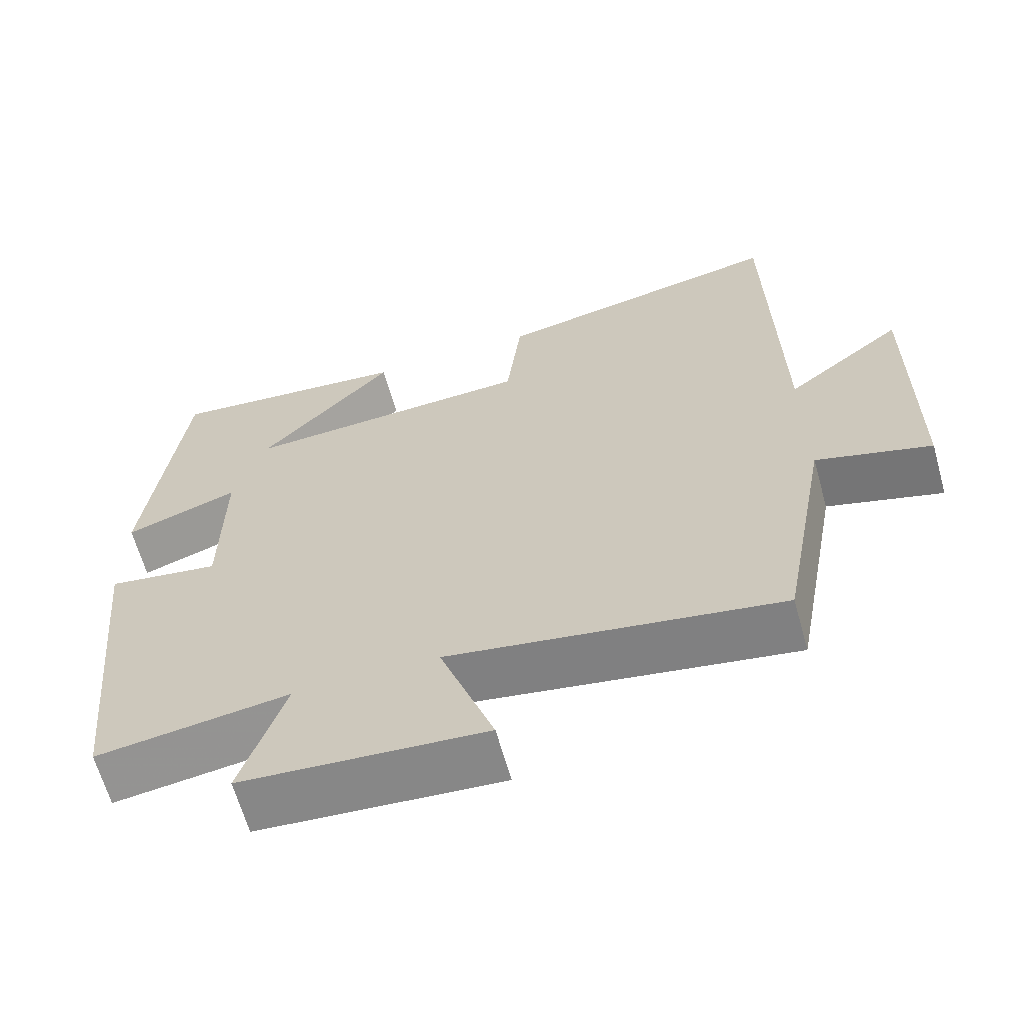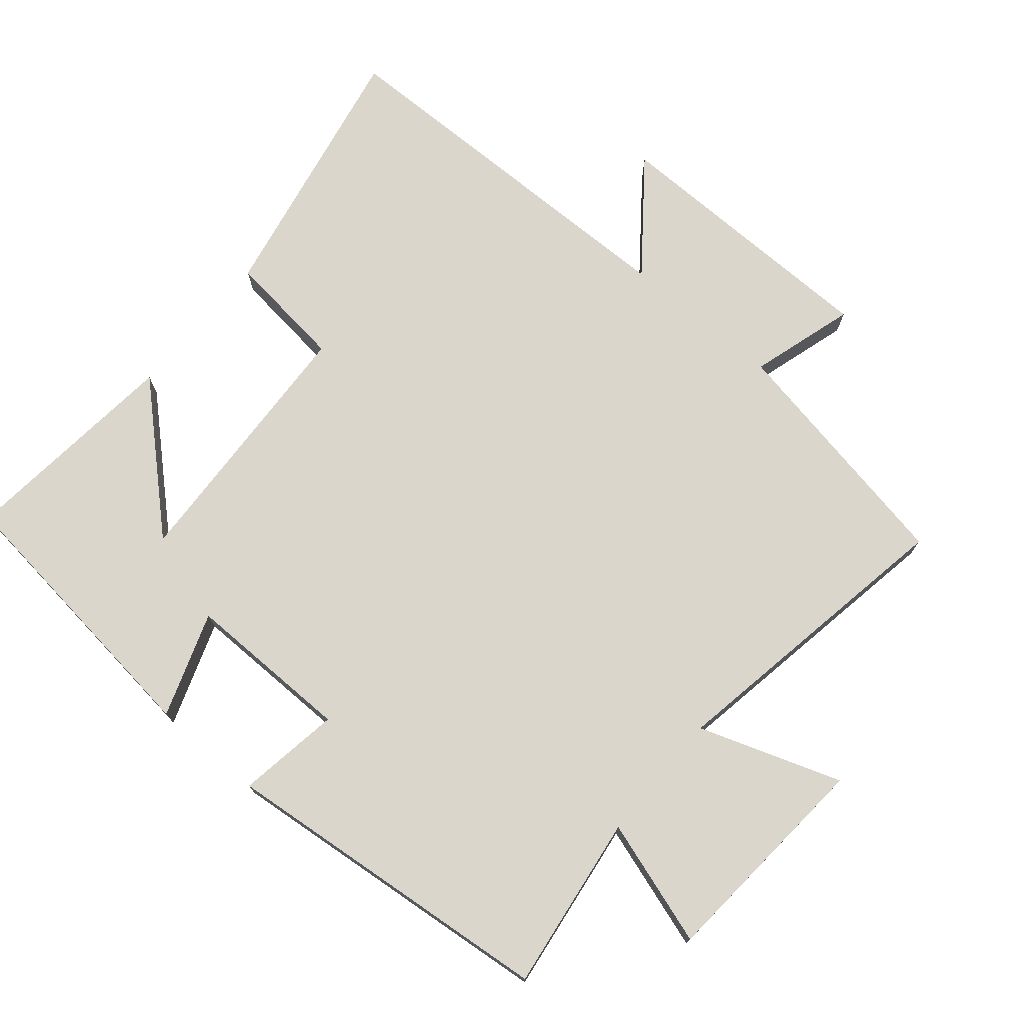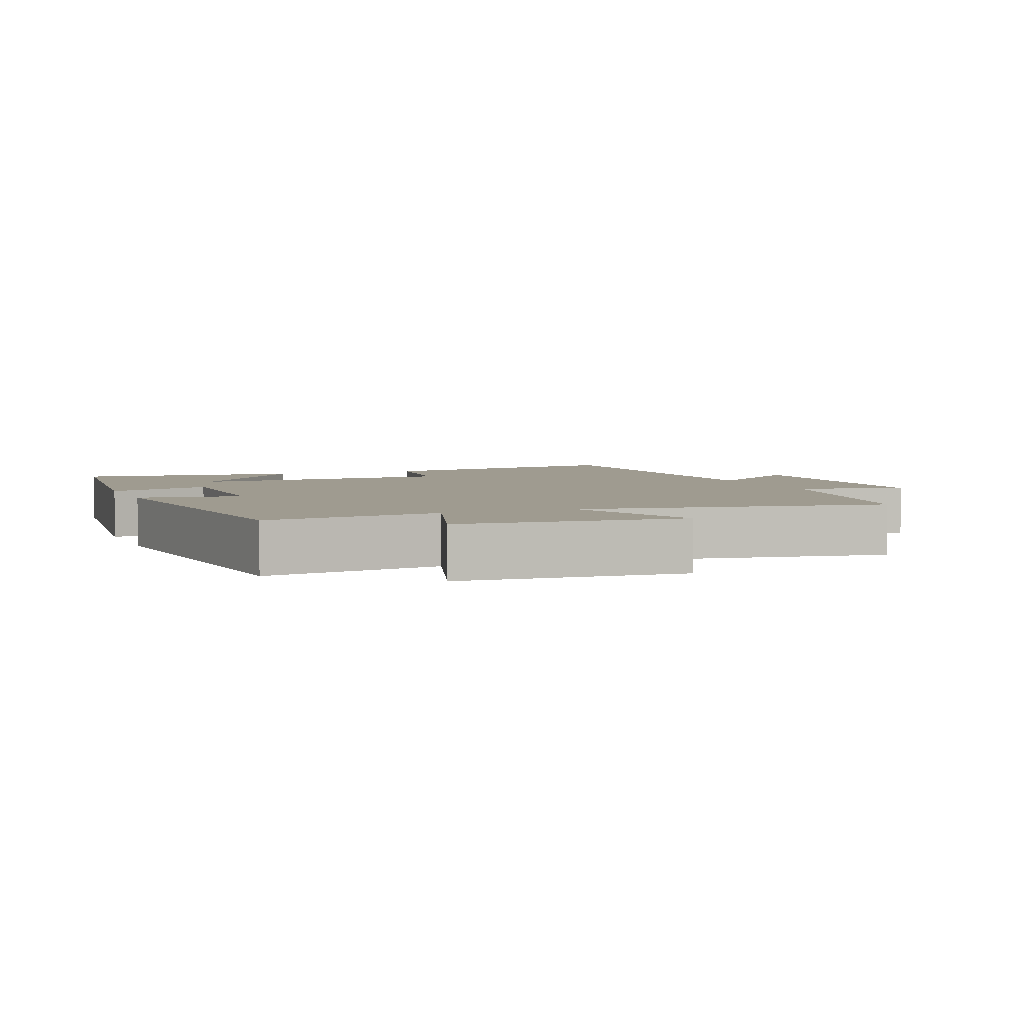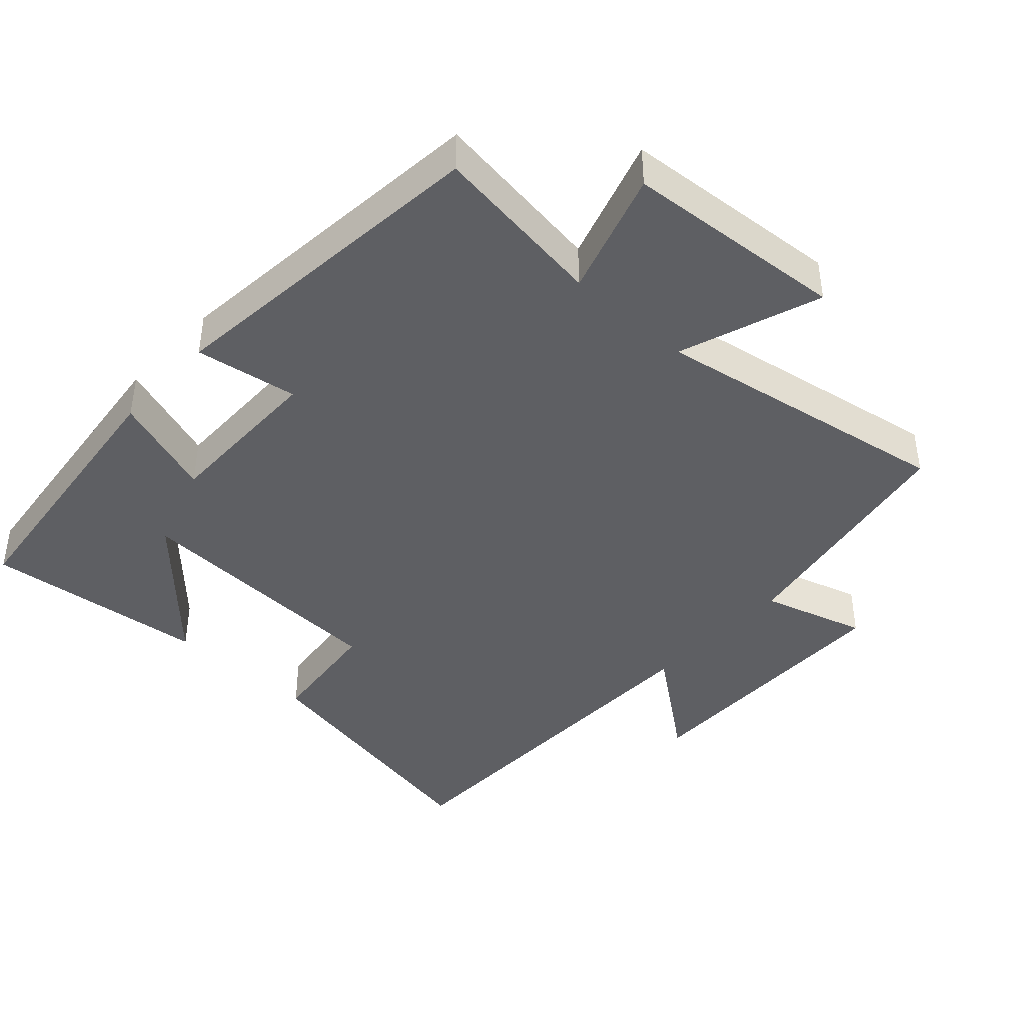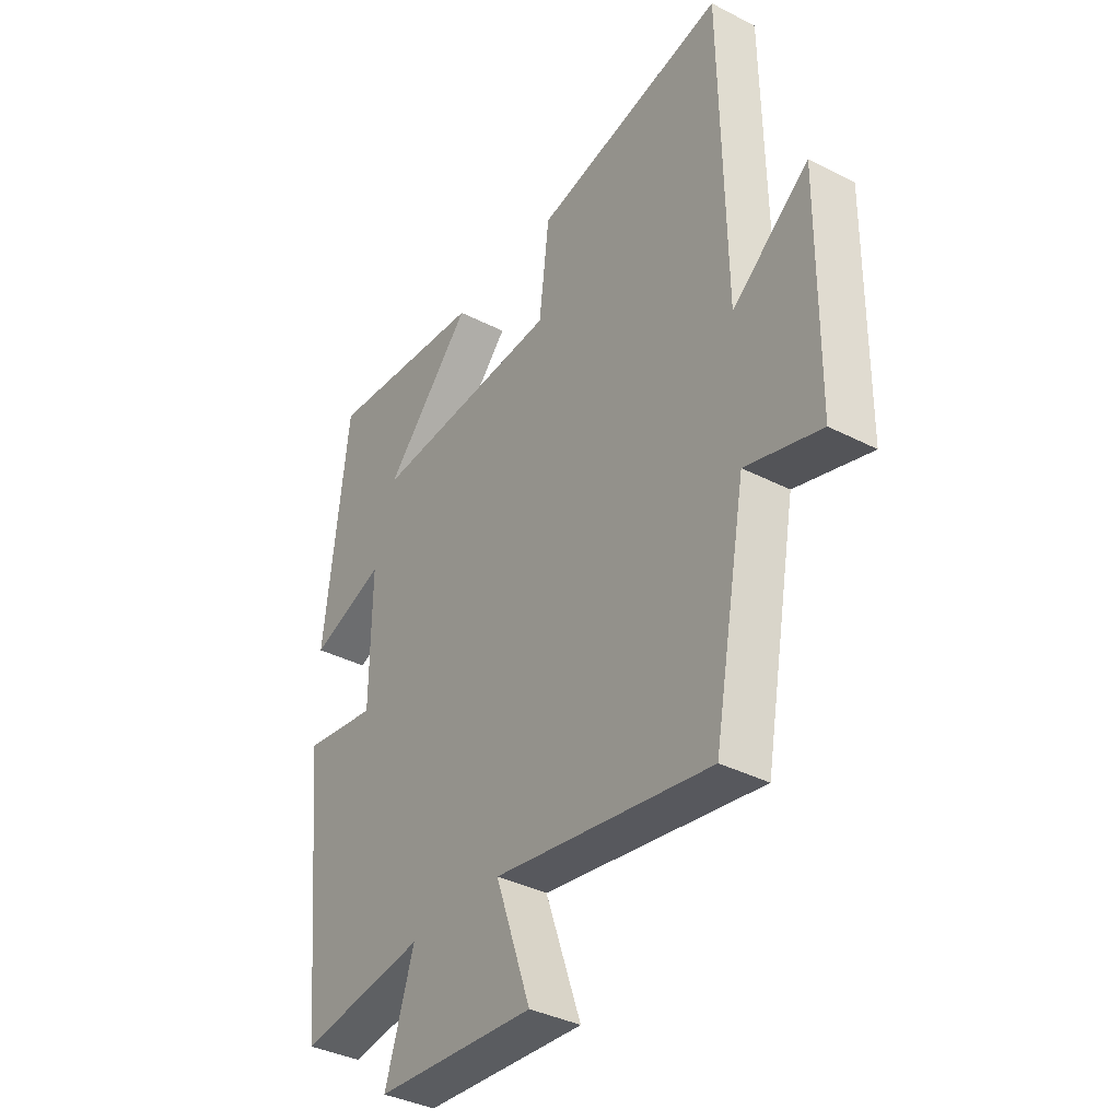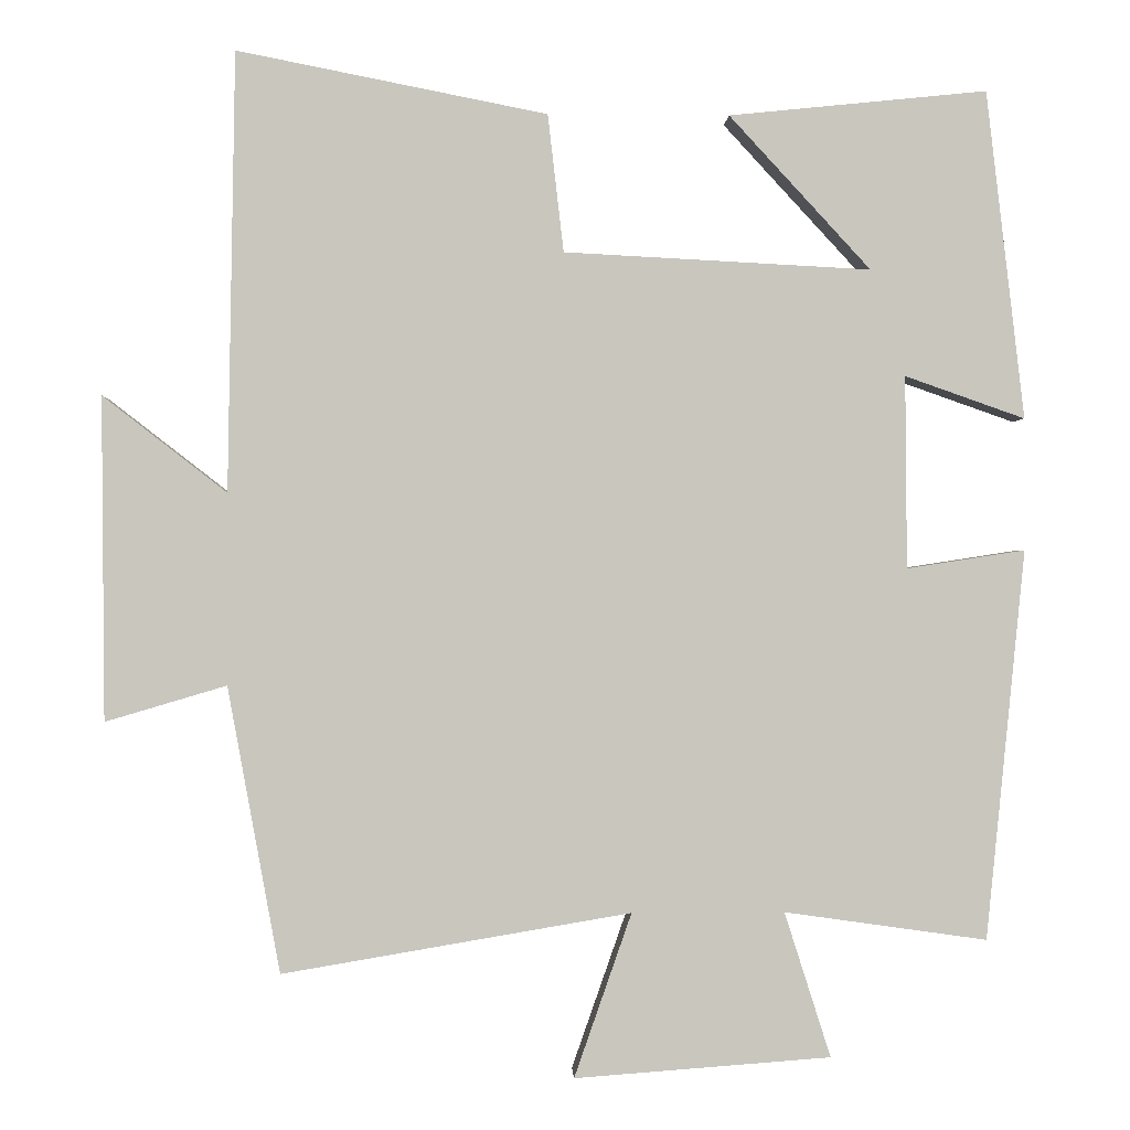
<metadata>
{"format":"obj","ext":"obj","renderer":"f3d","projection":"perspective","resolution":1024,"background":"white","views":[{"elev":-64.3,"azim":-164.3,"up":"+Z"},{"elev":74.0,"azim":130.2,"up":"+Y"},{"elev":4.1,"azim":158.2,"up":"+Y"},{"elev":-41.7,"azim":137.6,"up":"+Y"},{"elev":-37.1,"azim":-123.6,"up":"+Z"},{"elev":-0.5,"azim":-2.2,"up":"+Z"}]}
</metadata>
<code>
v -0.491 0.07 0.577
v -0.101 0.07 0.5
v -0.081 0.07 0.327
v 0.305 0.07 0.307
v 0.127 0.07 0.5
v 0.452 0.07 0.533
v 0.5 0.07 0.12
v 0.349 0.07 0.173
v 0.351 0.07 -0.069
v 0.5 0.07 -0.046
v 0.451 0.07 -0.536
v 0.196 0.07 -0.5
v 0.254 0.07 -0.682
v -0.068 0.07 -0.706
v 0.004 0.07 -0.5
v -0.434 0.07 -0.574
v -0.5 0.07 -0.215
v -0.652 0.07 -0.26
v -0.656 0.07 0.146
v -0.5 0.07 0.025
v -0.491 0 0.577
v -0.101 0 0.5
v -0.081 0 0.327
v 0.305 0 0.307
v 0.127 0 0.5
v 0.452 0 0.533
v 0.5 0 0.12
v 0.349 0 0.173
v 0.351 0 -0.069
v 0.5 0 -0.046
v 0.451 0 -0.536
v 0.196 0 -0.5
v 0.254 0 -0.682
v -0.068 0 -0.706
v 0.004 0 -0.5
v -0.434 0 -0.574
v -0.5 0 -0.215
v -0.652 0 -0.26
v -0.656 0 0.146
v -0.5 0 0.025
f 17 18 19 20
f 1 2 3
f 20 1 3
f 17 20 3
f 16 17 3
f 15 16 3
f 12 13 14 15
f 12 15 3 4
f 9 10 11 12
f 8 9 12 4
f 7 8 4
f 4 5 6 7
f 40 39 38 37
f 23 22 21
f 23 21 40
f 23 40 37
f 23 37 36
f 23 36 35
f 35 34 33 32
f 24 23 35 32
f 32 31 30 29
f 24 32 29 28
f 24 28 27
f 27 26 25 24
f 1 21 22 2
f 2 22 23 3
f 3 23 24 4
f 4 24 25 5
f 5 25 26 6
f 6 26 27 7
f 7 27 28 8
f 8 28 29 9
f 9 29 30 10
f 10 30 31 11
f 11 31 32 12
f 12 32 33 13
f 13 33 34 14
f 14 34 35 15
f 15 35 36 16
f 16 36 37 17
f 17 37 38 18
f 18 38 39 19
f 19 39 40 20
f 20 40 21 1

</code>
